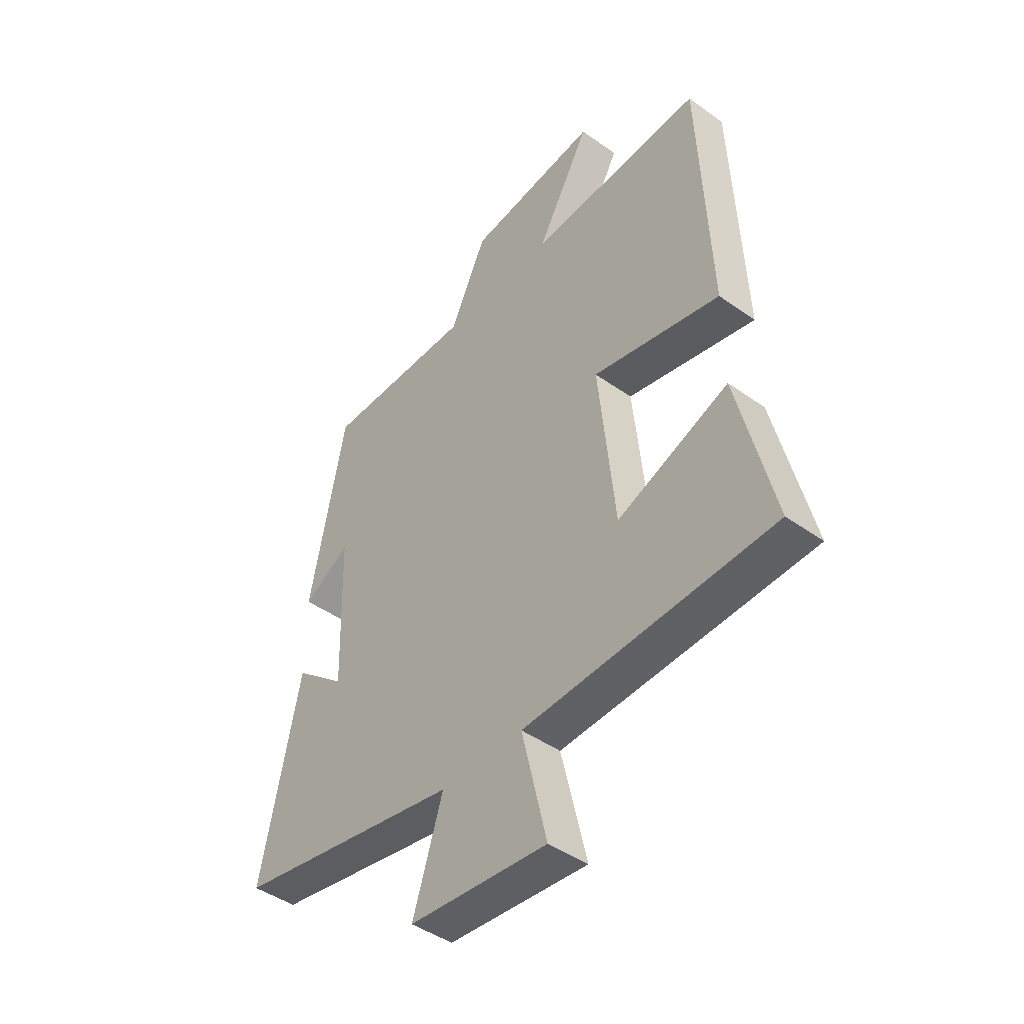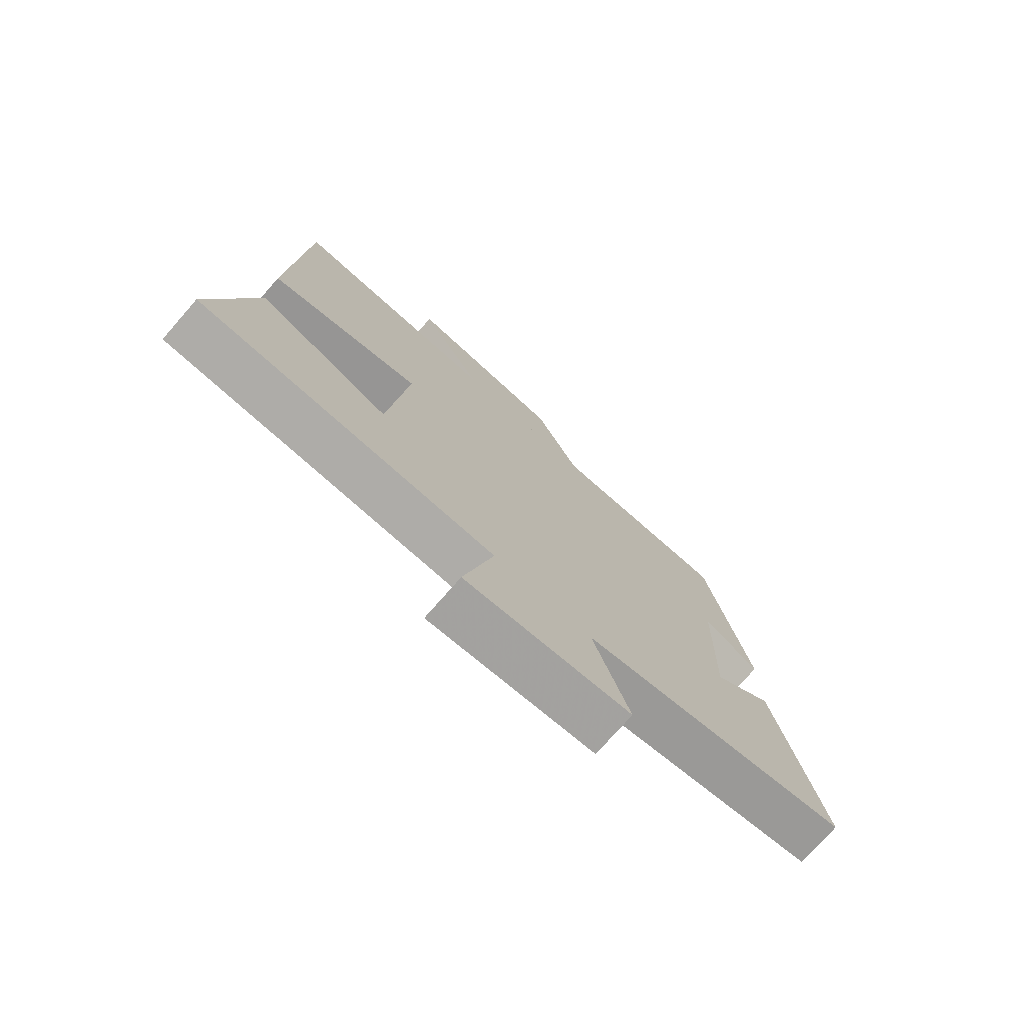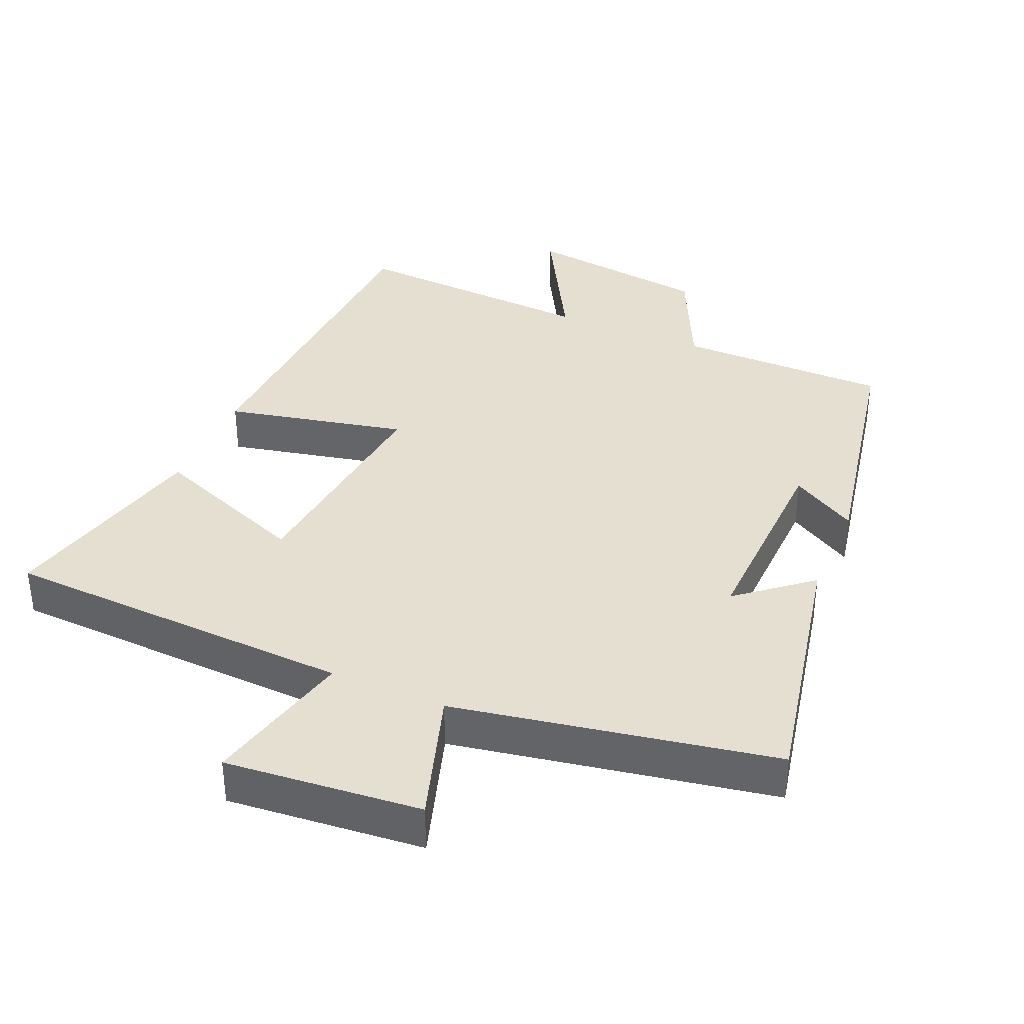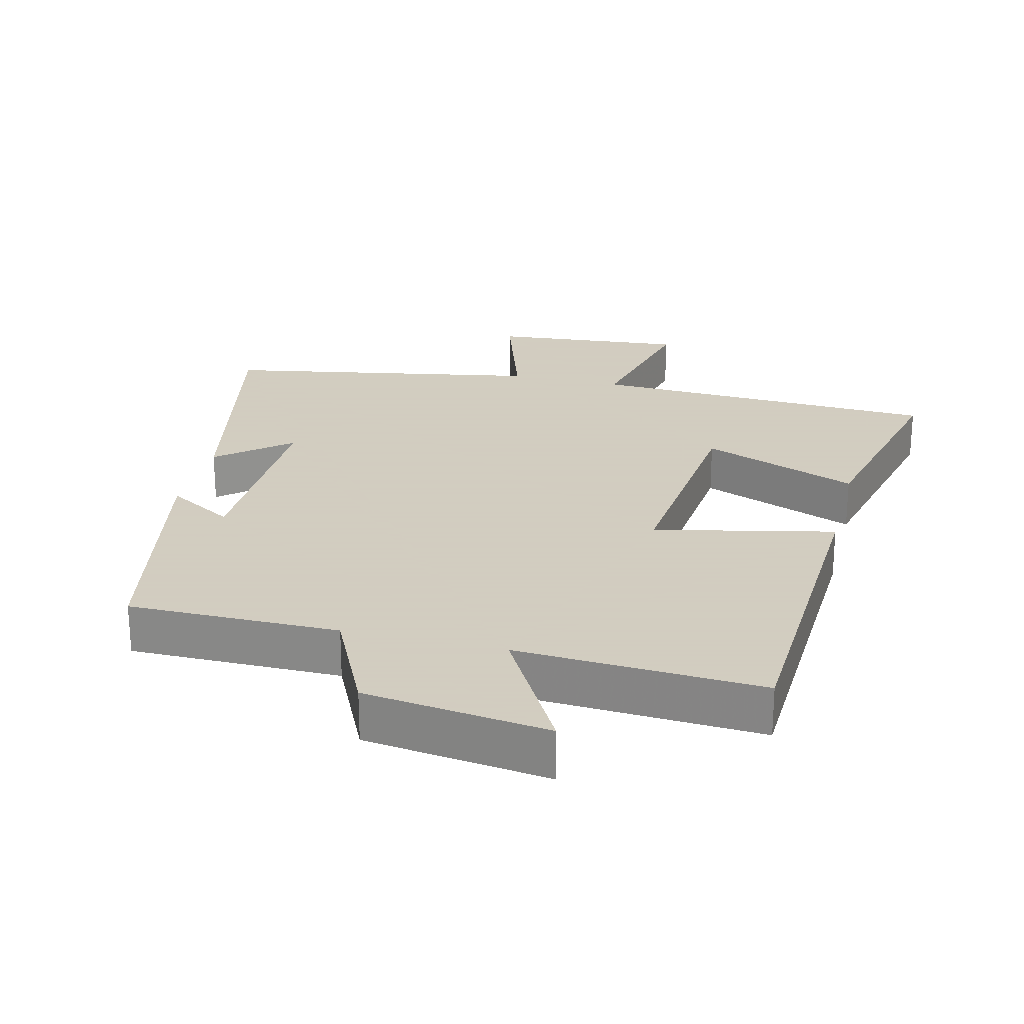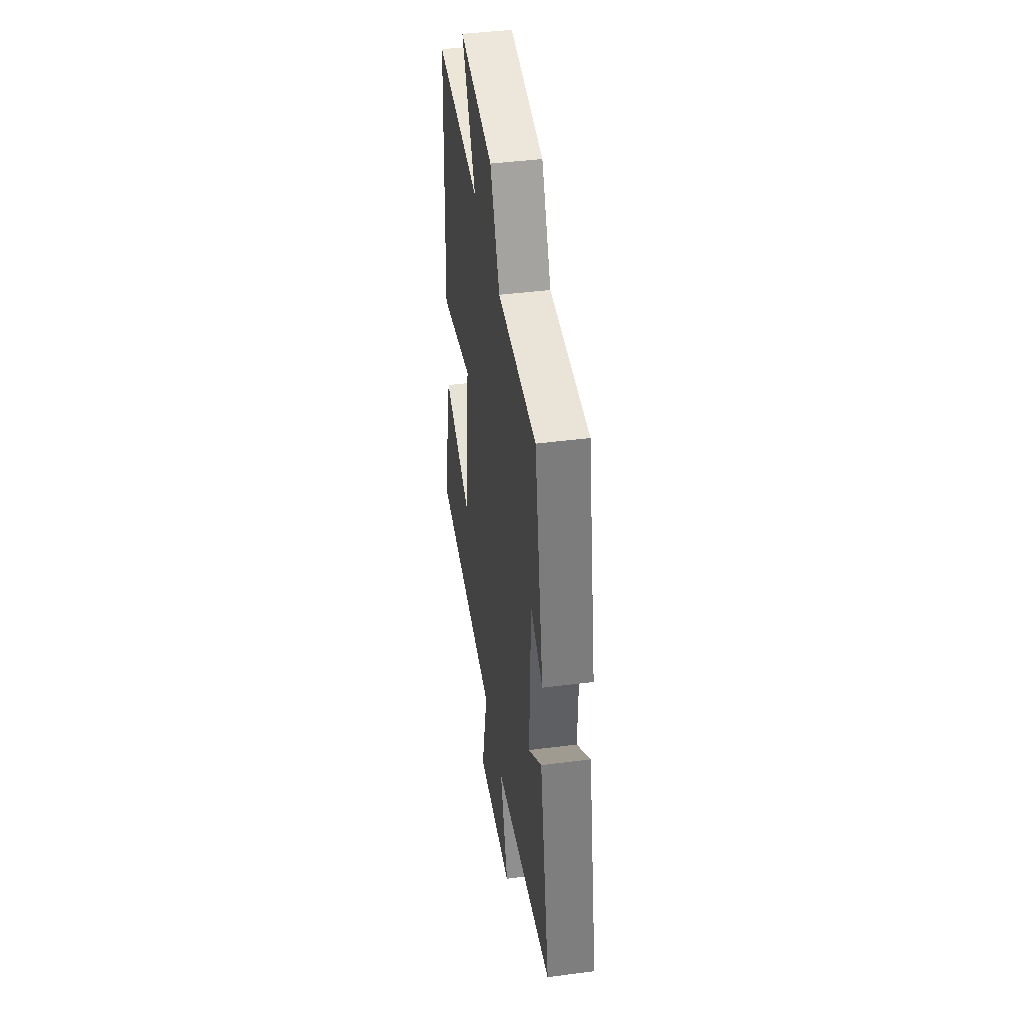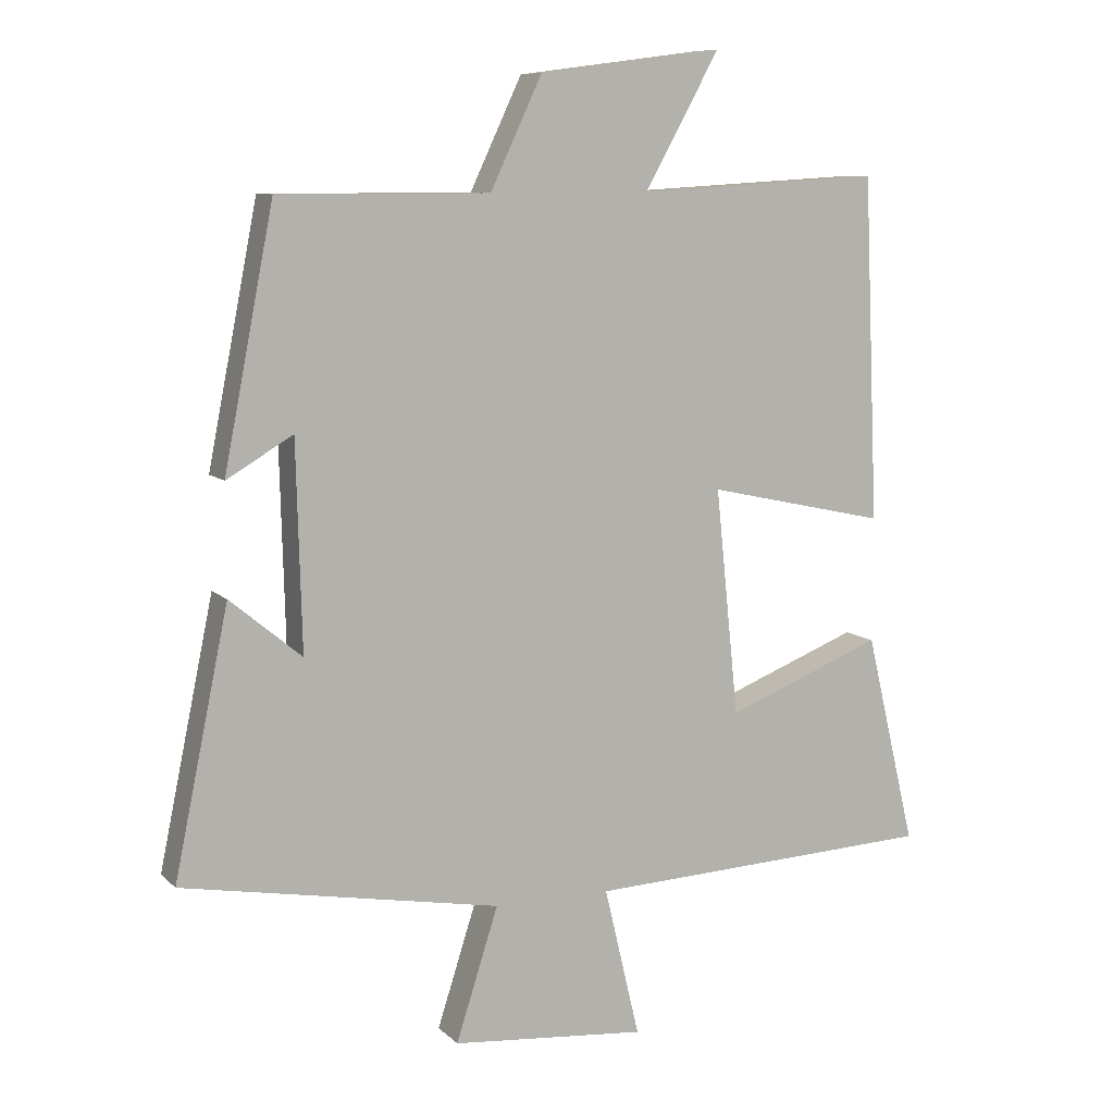
<metadata>
{"format":"obj","ext":"obj","renderer":"f3d","projection":"perspective","resolution":1024,"background":"white","views":[{"elev":-44.5,"azim":50.2,"up":"+Z"},{"elev":-75.4,"azim":138.7,"up":"+Z"},{"elev":36.7,"azim":-156.6,"up":"+Y"},{"elev":24.3,"azim":13.8,"up":"+Y"},{"elev":42.9,"azim":-98.7,"up":"+Z"},{"elev":9.0,"azim":-24.8,"up":"+Z"}]}
</metadata>
<code>
v -0.58 0.07 -0.415
v -0.5 0.07 -0.03
v -0.395 0.07 -0.117
v -0.403 0.07 0.185
v -0.5 0.07 0.128
v -0.427 0.07 0.5
v -0.118 0.07 0.5
v -0.042 0.07 0.661
v 0.228 0.07 0.697
v 0.118 0.07 0.5
v 0.478 0.07 0.521
v 0.5 0.07 0.018
v 0.236 0.07 0.076
v 0.27 0.07 -0.256
v 0.5 0.07 -0.166
v 0.574 0.07 -0.477
v 0.059 0.07 -0.5
v 0.111 0.07 -0.72
v -0.175 0.07 -0.694
v -0.113 0.07 -0.5
v -0.58 0 -0.415
v -0.5 0 -0.03
v -0.395 0 -0.117
v -0.403 0 0.185
v -0.5 0 0.128
v -0.427 0 0.5
v -0.118 0 0.5
v -0.042 0 0.661
v 0.228 0 0.697
v 0.118 0 0.5
v 0.478 0 0.521
v 0.5 0 0.018
v 0.236 0 0.076
v 0.27 0 -0.256
v 0.5 0 -0.166
v 0.574 0 -0.477
v 0.059 0 -0.5
v 0.111 0 -0.72
v -0.175 0 -0.694
v -0.113 0 -0.5
f 17 18 19 20
f 16 17 20
f 15 16 20
f 14 15 20
f 13 14 20 1
f 10 11 12 13
f 10 13 1
f 7 8 9 10
f 6 7 10
f 5 6 10
f 4 5 10
f 3 4 10
f 3 10 1
f 1 2 3
f 40 39 38 37
f 40 37 36
f 40 36 35
f 40 35 34
f 21 40 34 33
f 33 32 31 30
f 21 33 30
f 30 29 28 27
f 30 27 26
f 30 26 25
f 30 25 24
f 30 24 23
f 21 30 23
f 23 22 21
f 1 21 22 2
f 2 22 23 3
f 3 23 24 4
f 4 24 25 5
f 5 25 26 6
f 6 26 27 7
f 7 27 28 8
f 8 28 29 9
f 9 29 30 10
f 10 30 31 11
f 11 31 32 12
f 12 32 33 13
f 13 33 34 14
f 14 34 35 15
f 15 35 36 16
f 16 36 37 17
f 17 37 38 18
f 18 38 39 19
f 19 39 40 20
f 20 40 21 1

</code>
